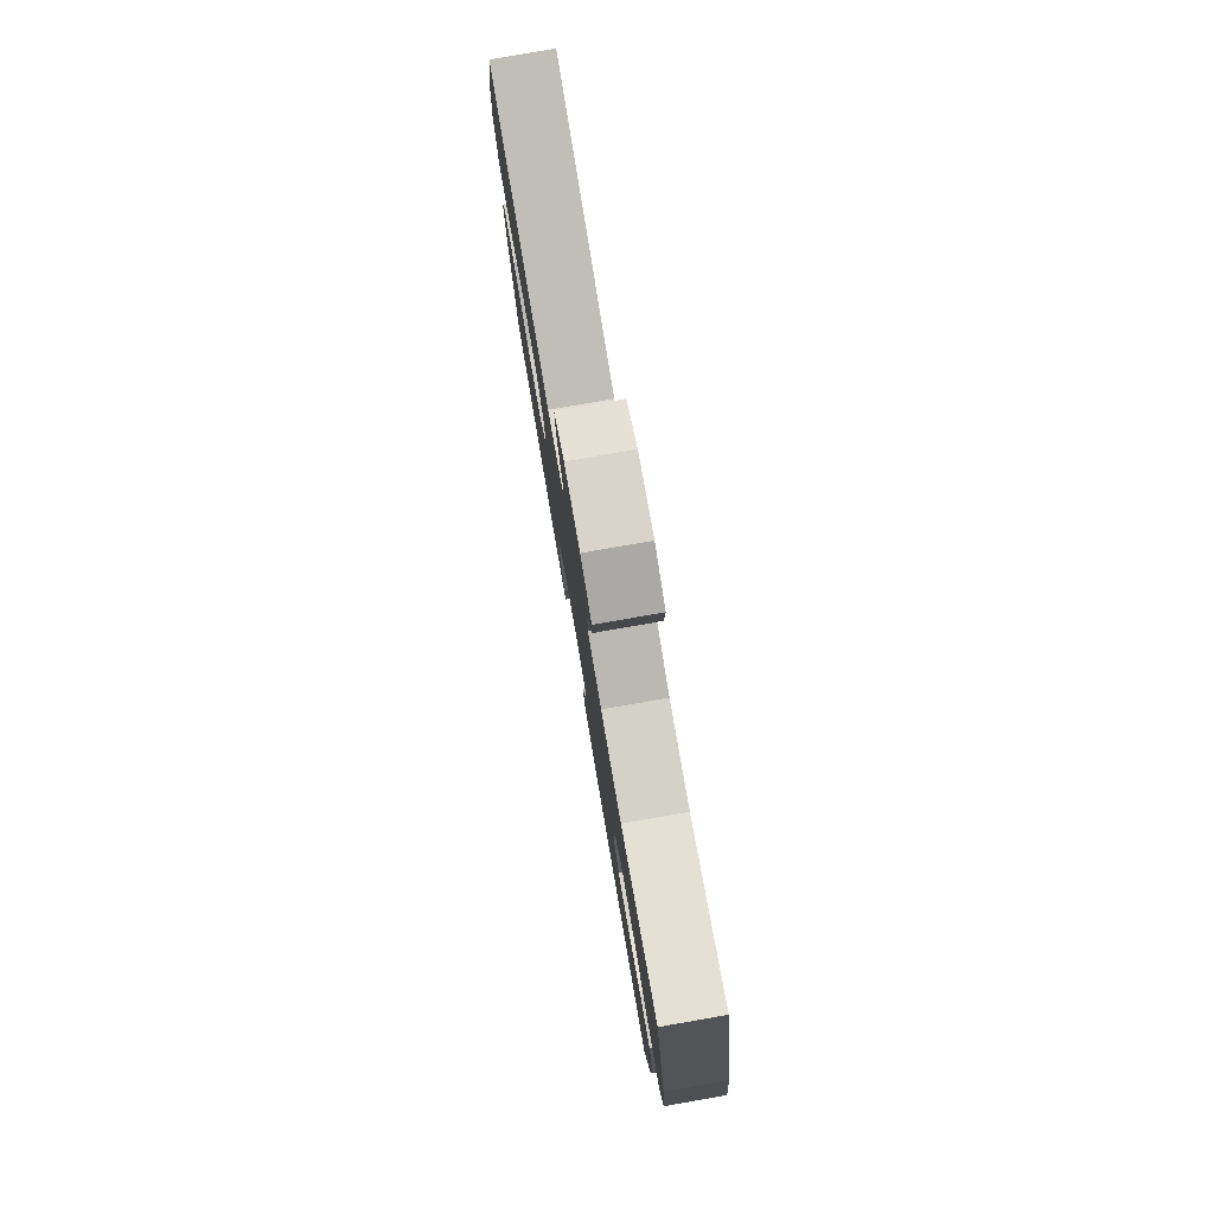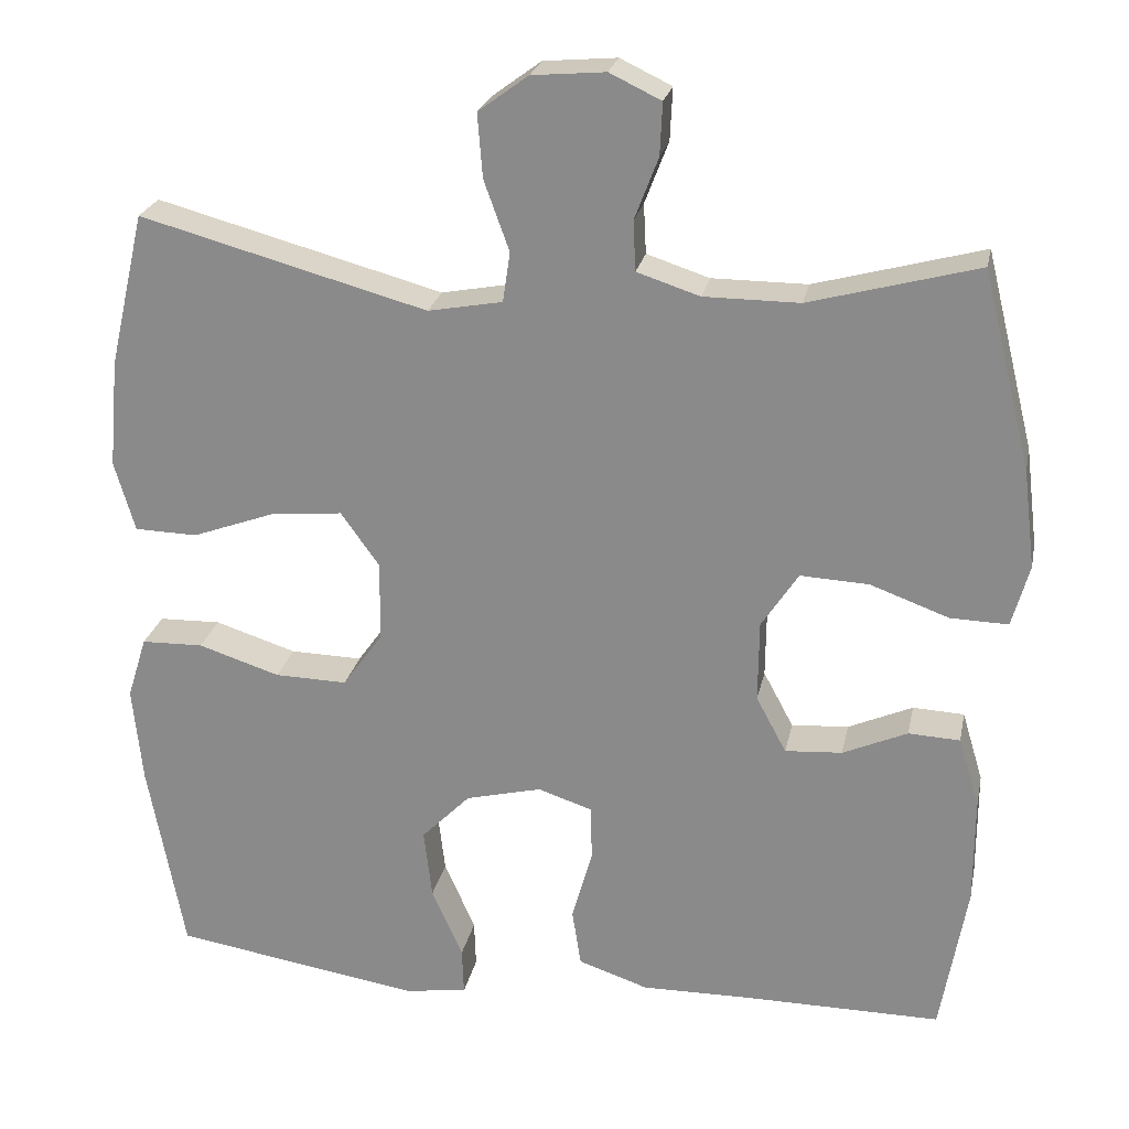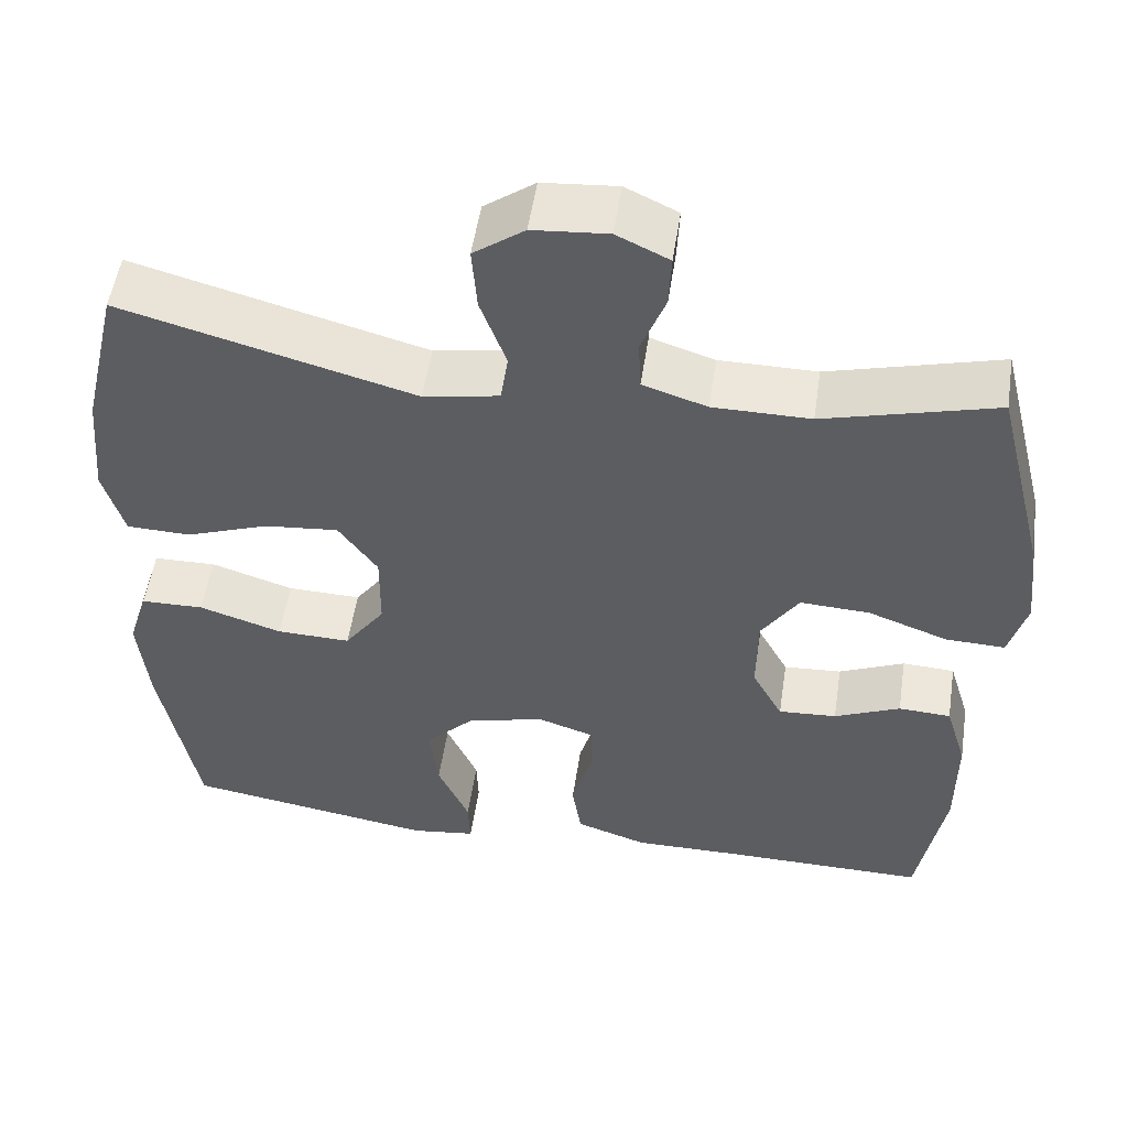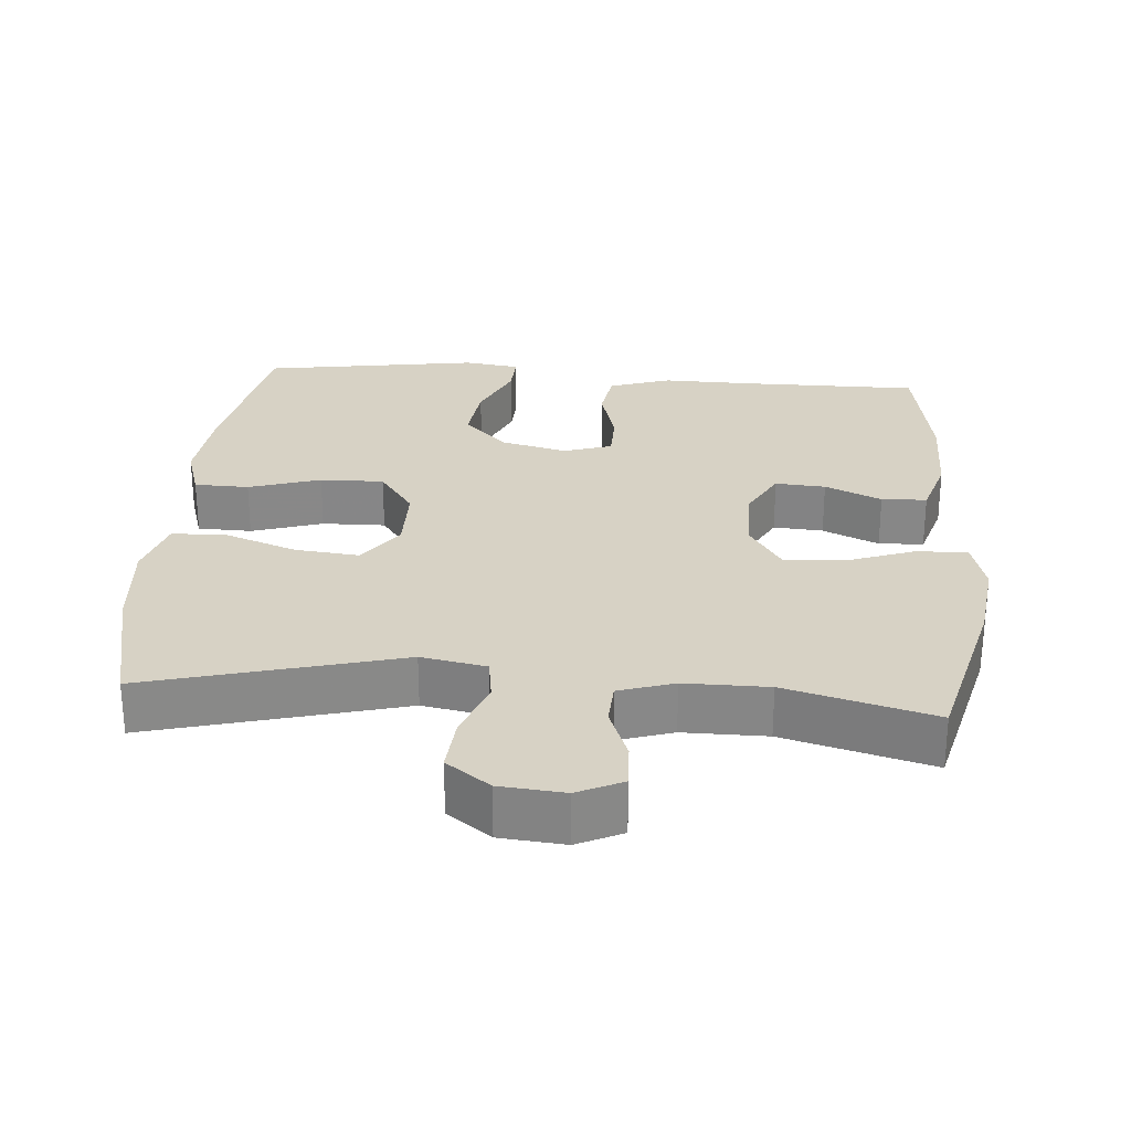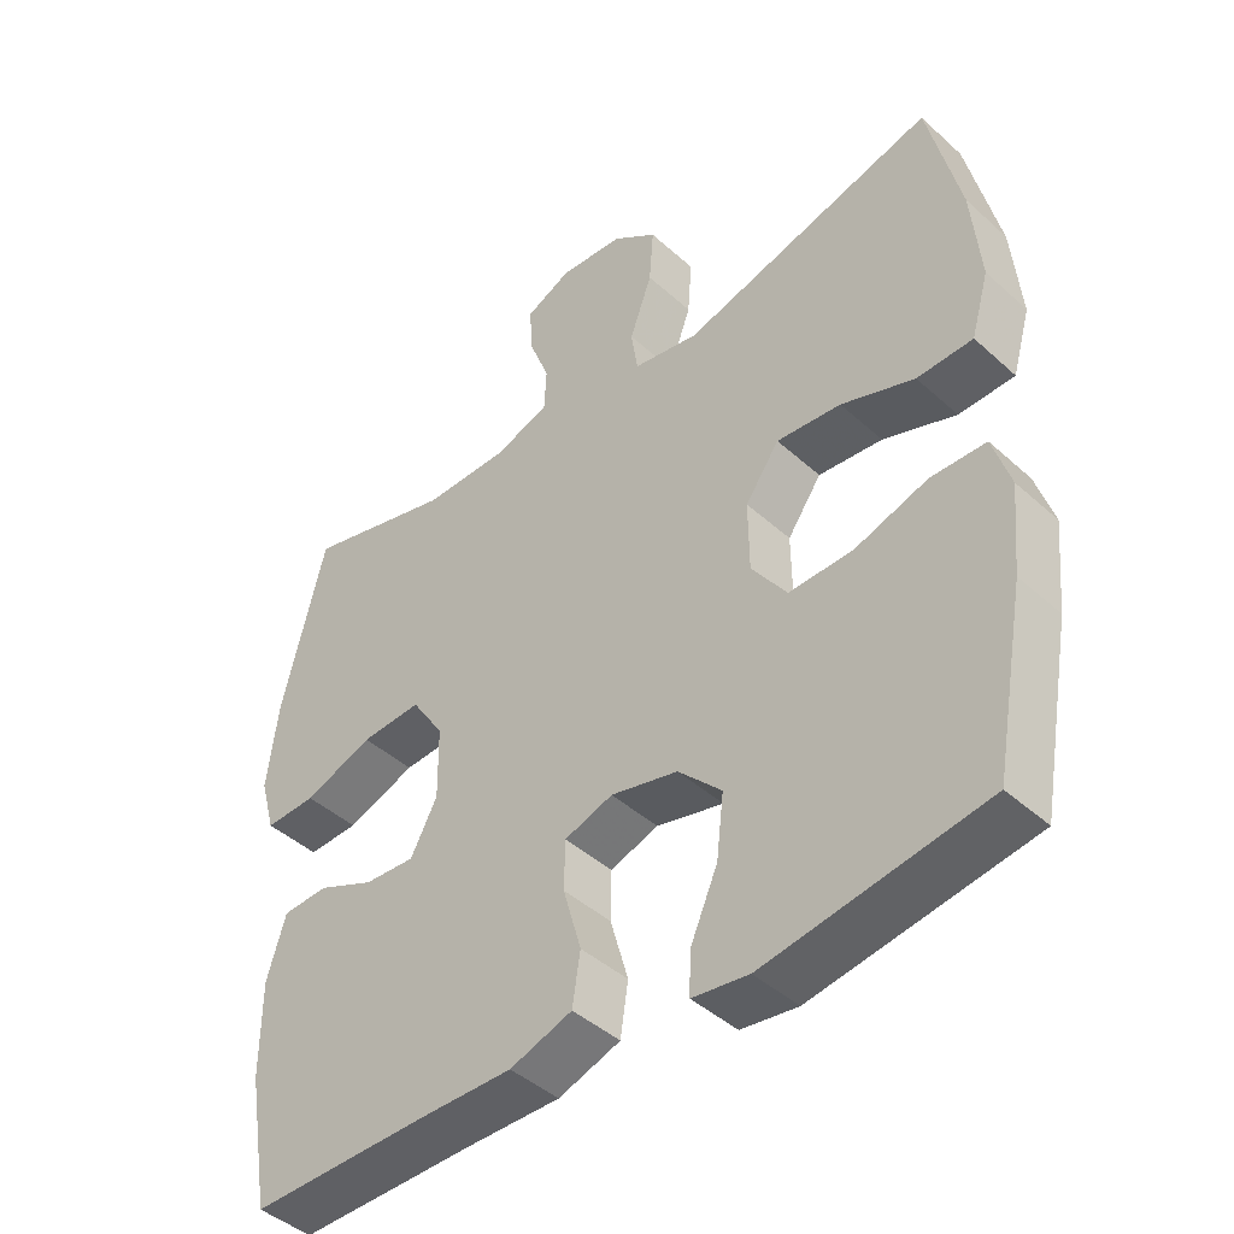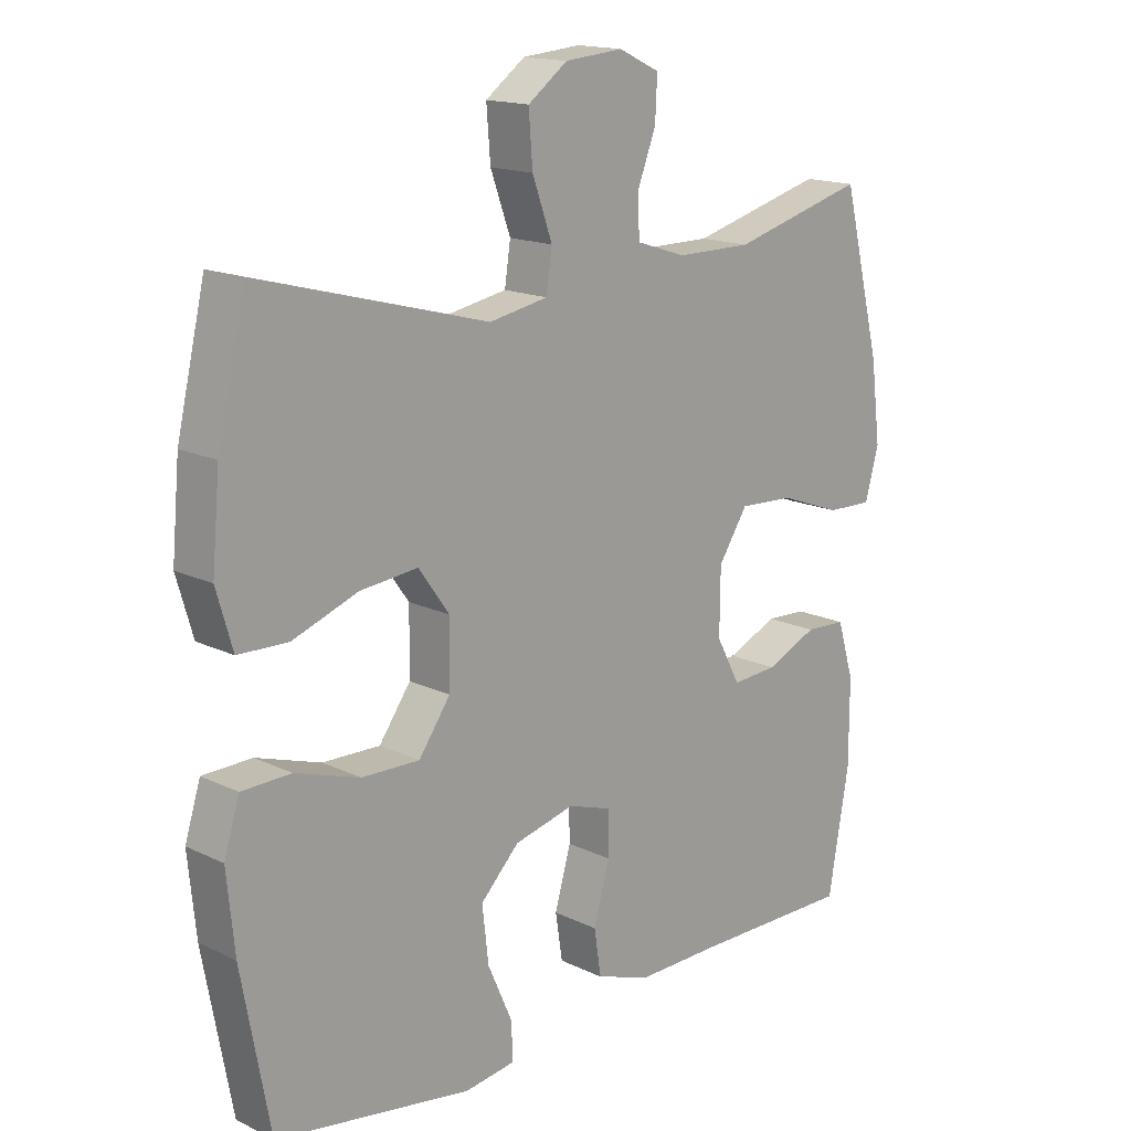
<metadata>
{"format":"obj","ext":"obj","renderer":"f3d","projection":"perspective","resolution":1024,"background":"white","views":[{"elev":79.8,"azim":80.2,"up":"+Z"},{"elev":24.1,"azim":11.5,"up":"+Z"},{"elev":53.0,"azim":8.6,"up":"+Z"},{"elev":27.3,"azim":4.6,"up":"+Y"},{"elev":-43.9,"azim":-136.5,"up":"+Z"},{"elev":16.0,"azim":-45.1,"up":"+Z"}]}
</metadata>
<code>
v 0.5 0.07 -0.5
v 0.254 0.07 -0.499
v 0.124 0.07 -0.501
v 0.038 0.07 -0.472
v 0.027 0.07 -0.401
v 0.052 0.07 -0.313
v 0.051 0.07 -0.245
v -0.016 0.07 -0.223
v -0.109 0.07 -0.246
v -0.169 0.07 -0.307
v -0.159 0.07 -0.393
v -0.121 0.07 -0.479
v -0.119 0.07 -0.537
v -0.197 0.07 -0.548
v -0.5 0.07 -0.5
v -0.544 0.07 -0.262
v -0.556 0.07 -0.142
v -0.532 0.07 -0.065
v -0.456 0.07 -0.063
v -0.356 0.07 -0.095
v -0.267 0.07 -0.097
v -0.218 0.07 -0.028
v -0.217 0.07 0.07
v -0.264 0.07 0.136
v -0.353 0.07 0.127
v -0.454 0.07 0.09
v -0.531 0.07 0.092
v -0.556 0.07 0.178
v -0.544 0.07 0.311
v -0.5 0.07 0.5
v -0.148 0.07 0.405
v -0.057 0.07 0.422
v -0.048 0.07 0.483
v -0.079 0.07 0.569
v -0.085 0.07 0.647
v -0.024 0.07 0.692
v 0.066 0.07 0.7
v 0.129 0.07 0.67
v 0.126 0.07 0.606
v 0.097 0.07 0.53
v 0.1 0.07 0.469
v 0.177 0.07 0.444
v 0.294 0.07 0.444
v 0.5 0.07 0.5
v 0.56 0.07 0.259
v 0.575 0.07 0.138
v 0.554 0.07 0.062
v 0.483 0.07 0.064
v 0.387 0.07 0.099
v 0.303 0.07 0.103
v 0.258 0.07 0.034
v 0.257 0.07 -0.066
v 0.294 0.07 -0.135
v 0.364 0.07 -0.13
v 0.443 0.07 -0.095
v 0.506 0.07 -0.098
v 0.532 0.07 -0.184
v 0.532 0.07 -0.315
v 0.5 0 -0.5
v 0.254 0 -0.499
v 0.124 0 -0.501
v 0.038 0 -0.472
v 0.027 0 -0.401
v 0.052 0 -0.313
v 0.051 0 -0.245
v -0.016 0 -0.223
v -0.109 0 -0.246
v -0.169 0 -0.307
v -0.159 0 -0.393
v -0.121 0 -0.479
v -0.119 0 -0.537
v -0.197 0 -0.548
v -0.5 0 -0.5
v -0.544 0 -0.262
v -0.556 0 -0.142
v -0.532 0 -0.065
v -0.456 0 -0.063
v -0.356 0 -0.095
v -0.267 0 -0.097
v -0.218 0 -0.028
v -0.217 0 0.07
v -0.264 0 0.136
v -0.353 0 0.127
v -0.454 0 0.09
v -0.531 0 0.092
v -0.556 0 0.178
v -0.544 0 0.311
v -0.5 0 0.5
v -0.148 0 0.405
v -0.057 0 0.422
v -0.048 0 0.483
v -0.079 0 0.569
v -0.085 0 0.647
v -0.024 0 0.692
v 0.066 0 0.7
v 0.129 0 0.67
v 0.126 0 0.606
v 0.097 0 0.53
v 0.1 0 0.469
v 0.177 0 0.444
v 0.294 0 0.444
v 0.5 0 0.5
v 0.56 0 0.259
v 0.575 0 0.138
v 0.554 0 0.062
v 0.483 0 0.064
v 0.387 0 0.099
v 0.303 0 0.103
v 0.258 0 0.034
v 0.257 0 -0.066
v 0.294 0 -0.135
v 0.364 0 -0.13
v 0.443 0 -0.095
v 0.506 0 -0.098
v 0.532 0 -0.184
v 0.532 0 -0.315
f 58 1 2
f 57 58 2
f 56 57 2
f 55 56 2
f 54 55 2
f 4 5 6
f 3 4 6
f 2 3 6
f 54 2 6
f 53 54 6
f 52 53 6 7
f 51 52 7 8
f 50 51 8 9
f 47 48 49
f 46 47 49
f 45 46 49
f 44 45 49
f 43 44 49
f 42 43 49 50
f 41 42 50 9
f 38 39 40
f 37 38 40
f 36 37 40
f 35 36 40
f 34 35 40
f 33 34 40
f 40 41 9
f 33 40 9
f 32 33 9
f 29 30 31
f 28 29 31
f 27 28 31
f 26 27 31
f 25 26 31
f 24 25 31 32
f 23 24 32
f 32 9 10
f 23 32 10
f 22 23 10
f 18 19 20
f 17 18 20
f 16 17 20
f 15 16 20
f 14 15 20
f 13 14 20
f 12 13 20
f 11 12 20
f 11 20 21
f 10 11 21 22
f 60 59 116
f 60 116 115
f 60 115 114
f 60 114 113
f 60 113 112
f 64 63 62
f 64 62 61
f 64 61 60
f 64 60 112
f 64 112 111
f 65 64 111 110
f 66 65 110 109
f 67 66 109 108
f 107 106 105
f 107 105 104
f 107 104 103
f 107 103 102
f 107 102 101
f 108 107 101 100
f 67 108 100 99
f 98 97 96
f 98 96 95
f 98 95 94
f 98 94 93
f 98 93 92
f 98 92 91
f 67 99 98
f 67 98 91
f 67 91 90
f 89 88 87
f 89 87 86
f 89 86 85
f 89 85 84
f 89 84 83
f 90 89 83 82
f 90 82 81
f 68 67 90
f 68 90 81
f 68 81 80
f 78 77 76
f 78 76 75
f 78 75 74
f 78 74 73
f 78 73 72
f 78 72 71
f 78 71 70
f 78 70 69
f 79 78 69
f 80 79 69 68
f 1 59 60 2
f 2 60 61 3
f 3 61 62 4
f 4 62 63 5
f 5 63 64 6
f 6 64 65 7
f 7 65 66 8
f 8 66 67 9
f 9 67 68 10
f 10 68 69 11
f 11 69 70 12
f 12 70 71 13
f 13 71 72 14
f 14 72 73 15
f 15 73 74 16
f 16 74 75 17
f 17 75 76 18
f 18 76 77 19
f 19 77 78 20
f 20 78 79 21
f 21 79 80 22
f 22 80 81 23
f 23 81 82 24
f 24 82 83 25
f 25 83 84 26
f 26 84 85 27
f 27 85 86 28
f 28 86 87 29
f 29 87 88 30
f 30 88 89 31
f 31 89 90 32
f 32 90 91 33
f 33 91 92 34
f 34 92 93 35
f 35 93 94 36
f 36 94 95 37
f 37 95 96 38
f 38 96 97 39
f 39 97 98 40
f 40 98 99 41
f 41 99 100 42
f 42 100 101 43
f 43 101 102 44
f 44 102 103 45
f 45 103 104 46
f 46 104 105 47
f 47 105 106 48
f 48 106 107 49
f 49 107 108 50
f 50 108 109 51
f 51 109 110 52
f 52 110 111 53
f 53 111 112 54
f 54 112 113 55
f 55 113 114 56
f 56 114 115 57
f 57 115 116 58
f 58 116 59 1

</code>
